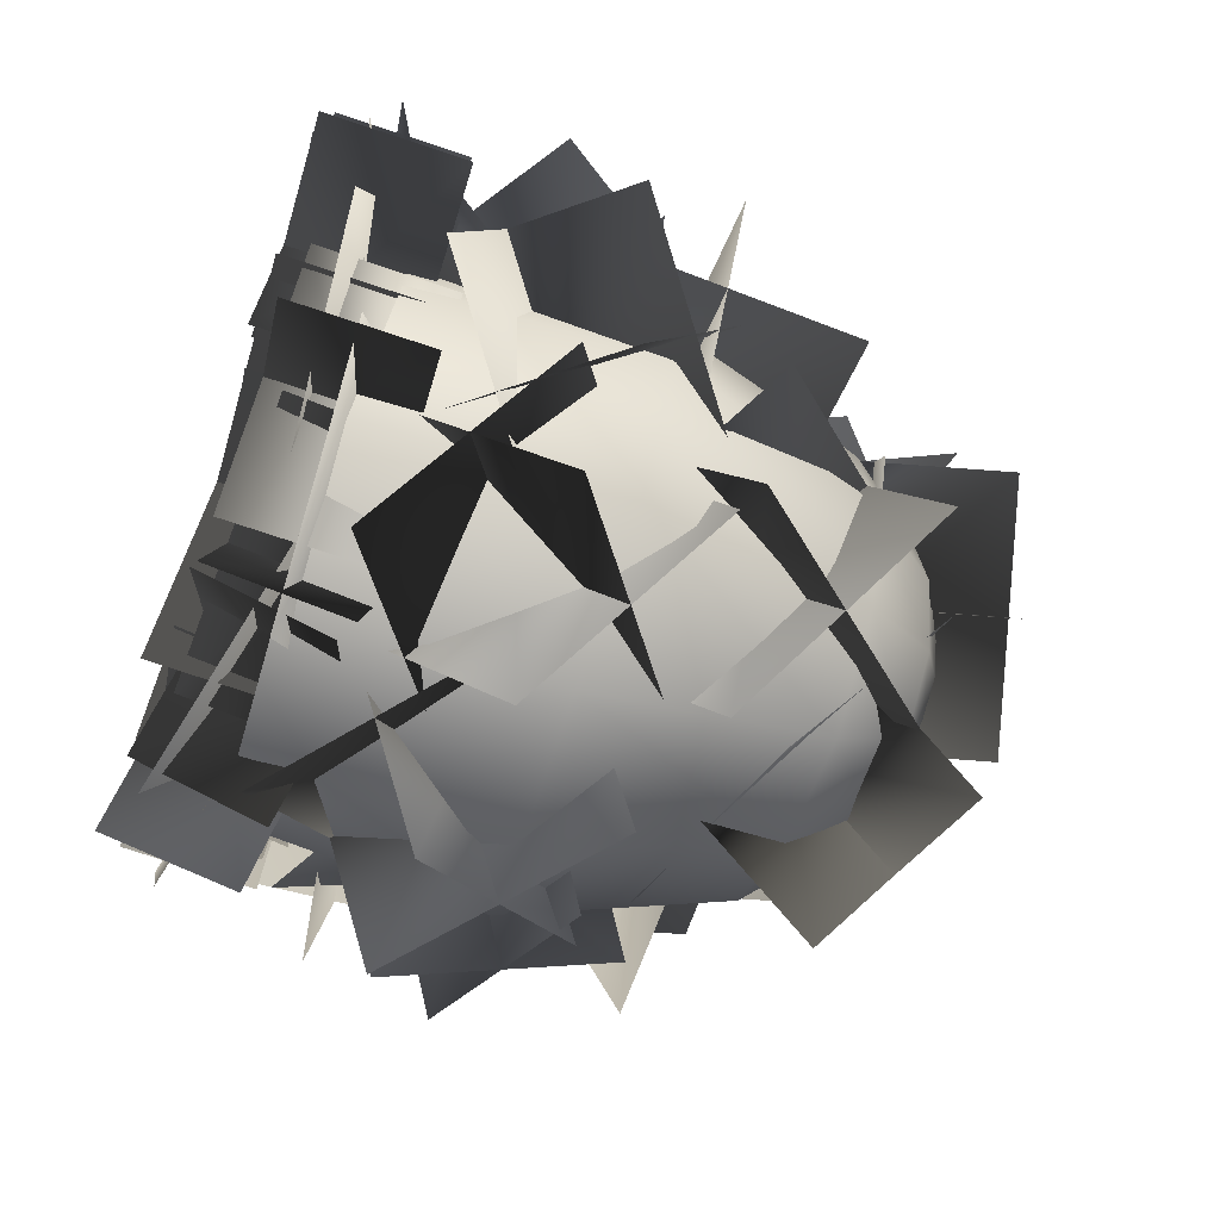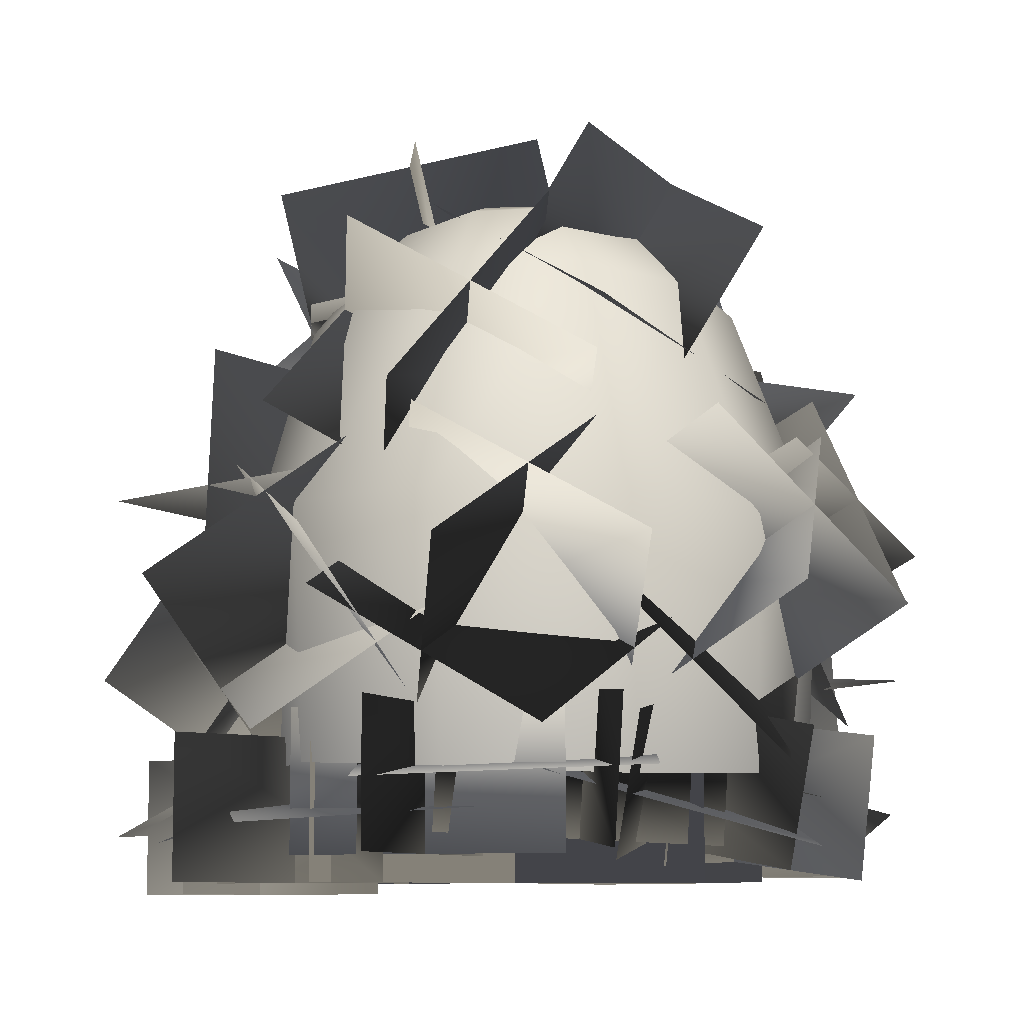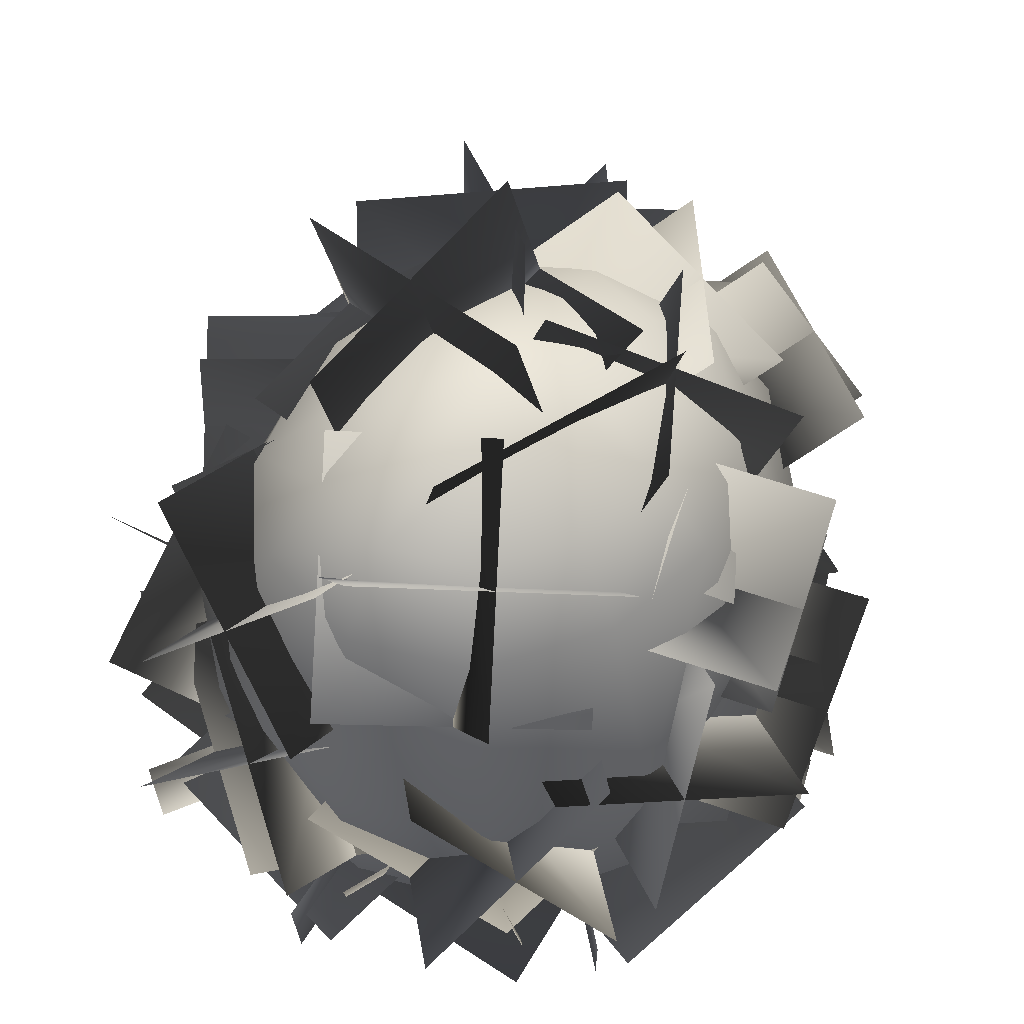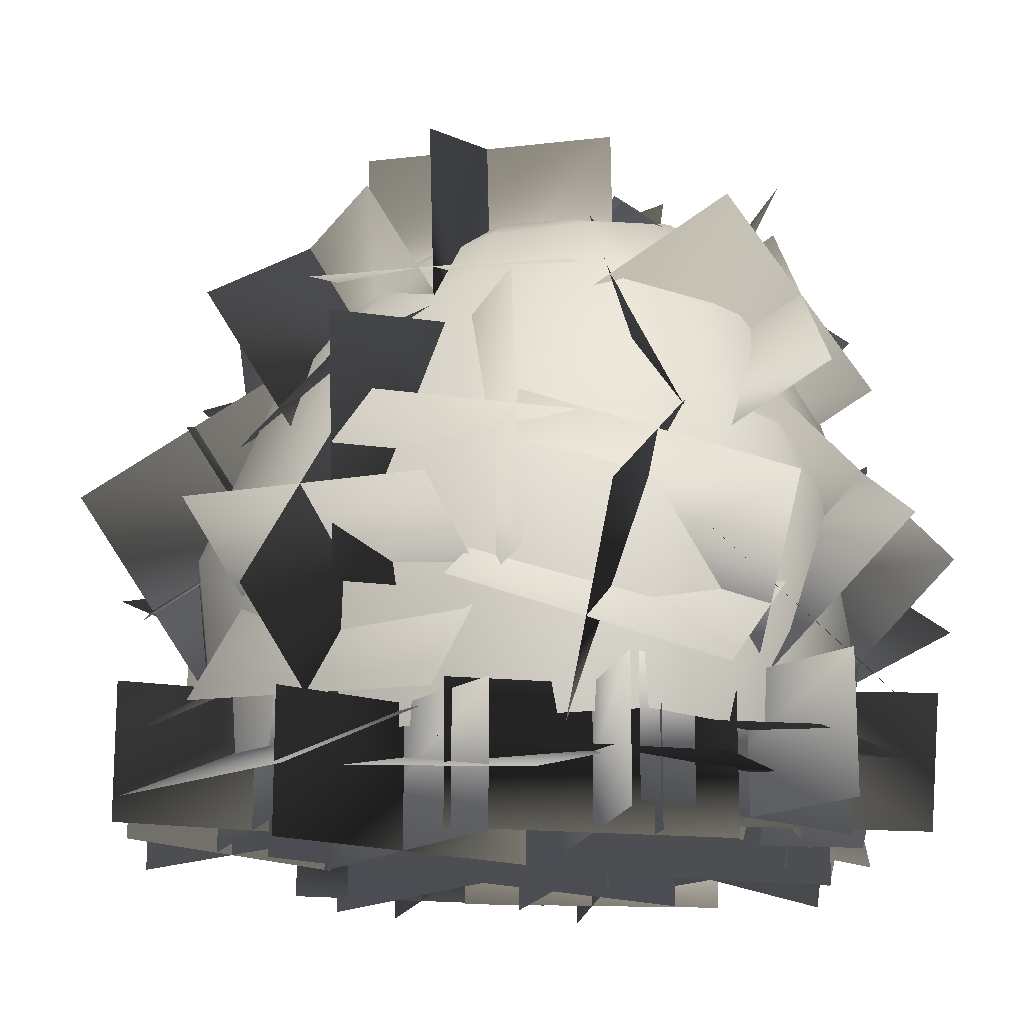
<metadata>
{"format":"obj","ext":"obj","renderer":"f3d","projection":"perspective","resolution":1024,"background":"white","views":[{"elev":-77.7,"azim":71.8,"up":"+Z"},{"elev":-8.3,"azim":164.7,"up":"+Y"},{"elev":62.9,"azim":-149.6,"up":"+Y"},{"elev":-16.7,"azim":102.6,"up":"+Y"}]}
</metadata>
<code>
g bushDomeSimpleFlowers_v2
v 0.3365 0.08866 -0.2529
v 0.2121 0.4192 -0.4219
v 0.1957 0.07909 -0.4018
v 0.3542 0.4162 -0.2691
v 0.1617 0.7169 -0.3324
v 0.01264 0.7219 -0.3822
v -0.004902 0.4128 -0.4787
v 0.1957 0.07909 -0.4018
v -0.01035 0.0708 -0.4528
v -0.1438 0.7127 -0.3333
v -0.2149 0.4129 -0.4193
v -0.01035 0.0708 -0.4528
v -0.2158 0.07497 -0.3992
v 0.01729 0.8143 -0.2877
v -0.09466 0.8027 -0.2477
v -0.2637 0.7034 -0.1906
v -0.1844 0.7906 -0.1438
v -0.3577 0.4178 -0.2487
v -0.2158 0.07497 -0.3992
v -0.3426 0.07746 -0.2488
v -0.3093 0.6884 -0.02589
v -0.2206 0.7816 -0.02155
v -0.3813 0.4018 -0.02637
v -0.3426 0.07746 -0.2488
v -0.3739 0.06964 -0.02594
v -0.08834 0.8387 -0.08176
v -0.04306 0.8449 -0.1334
v -0.1052 0.8325 -0.01584
v 0.01068 0.8483 -0.01627
v 0.01509 0.8495 -0.154
v -0.0895 0.8244 0.04873
v 0.06756 0.849 -0.1363
v 0.1184 0.8109 -0.2521
v -0.1881 0.7676 0.1039
v 0.2573 0.7005 -0.2082
v 0.1837 0.7978 -0.1553
v 0.1024 0.8437 -0.08665
v -0.04648 0.8151 0.09718
v -0.2659 0.6701 0.1481
v -0.09912 0.7469 0.2049
v -0.3538 0.3941 0.2075
v -0.3739 0.06964 -0.02594
v -0.3315 0.07126 0.1981
v -0.146 0.64 0.2928
v 0.009997 0.809 0.1147
v 0.01215 0.7309 0.2402
v -0.2167 0.37 0.3908
v -0.3315 0.07126 0.1981
v -0.2108 0.07288 0.367
v 0.009876 0.6205 0.3404
v 0.06272 0.8104 0.09537
v 0.1109 0.7279 0.2026
v -0.003037 0.3485 0.4495
v -0.2108 0.07288 0.367
v -0.01617 0.06525 0.4182
v 0.09966 0.8213 0.04592
v 0.146 0.6139 0.2871
v 0.1136 0.8345 -0.02022
v 0.1794 0.7525 0.1063
v 0.205 0.7816 -0.02228
v 0.1903 0.3528 0.3828
v -0.01617 0.06525 0.4182
v 0.1776 0.06959 0.3545
v 0.2417 0.649 0.1574
v 0.2811 0.6846 -0.02214
v 0.3153 0.3831 0.2136
v 0.1776 0.06959 0.3545
v 0.3057 0.07594 0.1923
v 0.3735 0.4049 -0.02347
v 0.3057 0.07594 0.1923
v 0.3602 0.08153 -0.02691
v 0.3602 0.08153 -0.02691
v 0.3365 0.08866 -0.2529
v 0.1775 -0.05823 0.201
v 0.1769 0.2881 0.1997
v -0.1379 0.2852 -0.4172
v -0.1373 -0.06112 -0.416
v -0.2884 -0.05964 0.04992
v -0.289 0.2867 0.04861
v 0.3279 0.2866 -0.2662
v 0.3285 -0.05971 -0.2649
v 0.2348 -0.05848 0.2608
v 0.2348 0.2878 0.2608
v -0.3028 0.2878 -0.1759
v -0.3028 -0.05848 -0.1759
v -0.2524 -0.05848 0.3113
v -0.2524 0.2878 0.3113
v 0.1843 0.2878 -0.2263
v 0.1843 -0.05848 -0.2263
v 0.2158 0.1135 -0.1062
v -0.1366 0.1276 -0.214
v -0.0315 0.07645 -0.5638
v 0.3208 0.06237 -0.4559
v 0.0805 0.07288 -0.4609
v 0.06194 0.161 -0.1034
v -0.2958 0.07153 -0.09988
v -0.2772 -0.01664 -0.4575
v -0.5154 0.002819 -0.01092
v -0.4088 0.02615 -0.3632
v -0.06908 0.1193 -0.2542
v -0.1756 0.096 0.09801
v 0.1956 0.2771 0.09815
v 0.2969 0.1085 0.4101
v -0.05239 0.1168 0.528
v -0.1537 0.2853 0.2161
v 0.02751 0.1767 0.2386
v 0.255 0.1632 -0.05128
v 0.5131 0.004297 0.1586
v 0.2857 0.01777 0.4486
v -0.363 -0.006702 0.3687
v -0.4737 -0.01465 0.01704
v -0.1431 0.1088 -0.08983
v -0.03242 0.1168 0.2618
v -0.02135 0.9026 -0.2212
v 0.06017 0.5441 -0.1931
v -0.1085 0.5314 0.1345
v -0.1901 0.8899 0.1064
v 0.1723 0.08754 -0.2815
v 0.5006 -0.01075 -0.1456
v 0.3713 0.03119 0.1972
v 0.04295 0.1295 0.06126
v 0.09622 0.2866 0.2631
v -0.09093 0.08376 0.5076
v -0.3964 0.1207 0.3044
v -0.2093 0.3235 0.05987
v 0.03042 0.07904 -0.0475
v 0.07439 0.03538 -0.411
v 0.4392 0.01011 -0.3638
v 0.3953 0.05377 -0.0003064
v 0.2826 0.5396 -0.4825
v 0.2188 0.3703 -0.1612
v -0.01234 0.6409 -0.06451
v 0.0515 0.8102 -0.3859
v 0.02696 0.5826 -0.5106
v -0.03688 0.4133 -0.1893
v 0.2433 0.598 -0.03638
v 0.3071 0.7672 -0.3577
v 0.1106 0.3626 -0.3983
v -0.1205 0.6332 -0.3016
v 0.1597 0.8179 -0.1487
v 0.3908 0.5473 -0.2454
v -0.1141 0.3673 -0.02657
v -0.1584 0.003328 0.01297
v -0.5204 0.0528 0.06314
v -0.4761 0.4167 0.02361
v -0.3225 0.3756 -0.1831
v -0.3668 0.01169 -0.1435
v -0.312 0.04447 0.2196
v -0.2677 0.4084 0.1801
v -0.1637 0.1689 -0.1884
v -0.5256 0.2184 -0.1382
v -0.4708 0.2512 0.225
v -0.1089 0.2017 0.1748
v 0.05809 0.8977 0.1353
v 0.2822 0.7008 0.3521
v 0.1839 0.3931 0.1742
v -0.04023 0.59 -0.04253
v 0.1469 0.769 -0.07333
v 0.3709 0.5721 0.1434
v 0.09508 0.5218 0.3829
v -0.129 0.7187 0.1661
v 0.308 0.8244 0.124
v 0.2098 0.5168 -0.05387
v -0.0661 0.4665 0.1856
v 0.03219 0.7741 0.3634
v -0.221 0.7698 -0.4297
v -0.07318 0.9452 -0.141
v 0.0954 0.6338 -0.03813
v -0.05236 0.4584 -0.3269
v 0.009707 0.6595 -0.4808
v 0.1575 0.8349 -0.1921
v -0.1353 0.7441 0.01292
v -0.2831 0.5687 -0.2758
v -0.0006869 0.9029 -0.3879
v 0.1679 0.5915 -0.285
v -0.1249 0.5007 -0.08001
v -0.2934 0.8121 -0.1829
v 0.3194 0.893 0.03548
v 0.2284 0.5358 0.04708
v -0.1221 0.6227 -0.02742
v -0.03109 0.9799 -0.03905
v 0.1789 0.9217 -0.1823
v 0.08789 0.5646 -0.1706
v 0.01845 0.594 0.1903
v 0.1095 0.9511 0.1787
v 0.3086 0.6997 -0.1392
v -0.04187 0.7866 -0.2137
v -0.1113 0.816 0.1472
v 0.2392 0.7291 0.2218
v 0.4465 0.2728 -0.1167
v 0.1343 0.2496 0.07812
v 0.1175 0.6175 0.09505
v 0.4297 0.6408 -0.09981
v 0.3404 0.4595 -0.2646
v 0.02817 0.4363 -0.06972
v 0.2237 0.4308 0.2429
v 0.5359 0.4541 0.04803
v 0.1927 0.2639 -0.1756
v 0.1758 0.6319 -0.1587
v 0.3713 0.6264 0.1539
v 0.3882 0.2585 0.137
v -0.2458 0.8398 -0.03175
v -0.09387 0.7495 0.2919
v -0.003231 0.4185 0.1569
v -0.1552 0.5089 -0.1667
v -0.03875 0.7419 -0.1563
v 0.1132 0.6516 0.1673
v -0.2103 0.5164 0.2815
v -0.3623 0.6068 -0.04212
v -0.008076 0.8622 0.07298
v 0.08256 0.5313 -0.06199
v -0.241 0.3961 0.05219
v -0.3316 0.7271 0.1871
v 0.335 0.5243 0.1265
v 0.5301 0.223 0.2111
v 0.2391 0.01169 0.1298
v 0.04396 0.3129 0.04512
v 0.247 0.4067 -0.089
v 0.4421 0.1055 -0.004352
v 0.3271 0.1292 0.3452
v 0.132 0.4305 0.2606
v 0.49 0.3618 -0.006
v 0.199 0.1504 -0.08733
v 0.08404 0.1742 0.2622
v 0.3751 0.3855 0.3436
v 0.1625 -0.06041 -0.1019
v 0.1625 0.124 -0.1019
v 0.4971 0.124 -0.2569
v 0.4971 -0.06041 -0.2569
v 0.2523 -0.06041 -0.3467
v 0.2523 0.124 -0.3467
v 0.4073 0.124 -0.01211
v 0.4073 -0.06041 -0.01211
v -0.1706 -0.01571 -0.3931
v -0.1775 0.1679 -0.4077
v 0.1902 0.1836 -0.3851
v 0.1971 -3.988e-05 -0.3704
v 0.02514 -0.02204 -0.5652
v 0.01821 0.1616 -0.5798
v -0.005605 0.19 -0.2129
v 0.001324 0.006283 -0.1983
v -0.1169 -0.007211 -0.1023
v -0.1282 0.1753 -0.1261
v -0.3742 0.1249 -0.3961
v -0.3629 -0.05763 -0.3723
v -0.3768 -0.0248 -0.114
v -0.3881 0.1577 -0.1378
v -0.1143 0.1424 -0.3844
v -0.103 -0.04004 -0.3606
v 0.03822 -0.01622 0.3969
v 0.03822 0.1681 0.3969
v 0.3481 0.1681 0.1971
v 0.3481 -0.01622 0.1971
v 0.09329 -0.01622 0.142
v 0.09329 0.1681 0.142
v 0.2931 0.1681 0.452
v 0.2931 -0.01622 0.452
v 0.3488 -0.02637 -0.2412
v 0.3488 0.158 -0.2412
v 0.05516 0.158 -0.4643
v 0.05516 -0.02637 -0.4643
v 0.09041 -0.02637 -0.2059
v 0.09041 0.158 -0.2059
v 0.3135 0.158 -0.4996
v 0.3135 -0.02637 -0.4996
v 0.2084 -0.07439 0.1938
v 0.2084 0.11 0.1938
v 0.4567 0.11 -0.07878
v 0.4567 -0.07439 -0.07878
v 0.1963 -0.07439 -0.06669
v 0.1963 0.11 -0.06669
v 0.4689 0.11 0.1817
v 0.4689 -0.07439 0.1817
v -0.1892 0.01551 -0.1567
v -0.2078 0.1947 -0.1961
v -0.02402 0.1445 -0.5117
v -0.005339 -0.03468 -0.4724
v -0.256 -0.04522 -0.4013
v -0.2747 0.1339 -0.4407
v 0.0428 0.2052 -0.2671
v 0.0615 0.02605 -0.2278
v -0.5019 -0.05058 0.006501
v -0.5019 0.1338 0.006501
v -0.1515 0.1338 -0.1084
v -0.1515 -0.05058 -0.1084
v -0.3842 -0.05058 -0.2262
v -0.3842 0.1338 -0.2262
v -0.2693 0.1338 0.1242
v -0.2693 -0.05058 0.1242
v 0.244 0.5326 -0.3066
v 0.54 0.321 -0.2468
v 0.3209 0.04534 -0.1374
v 0.02487 0.2569 -0.1972
v 0.1254 0.3331 -0.4254
v 0.4215 0.1215 -0.3656
v 0.4395 0.2449 -0.01857
v 0.1435 0.4564 -0.07842
v 0.383 0.3651 -0.4502
v 0.1639 0.08946 -0.3408
v 0.1819 0.2128 0.006211
v 0.401 0.4885 -0.1032
v -0.2008 -0.04149 0.3574
v -0.2008 0.1429 0.3574
v -0.3684 0.1429 0.02894
v -0.3684 -0.04149 0.02894
v -0.4488 -0.04149 0.277
v -0.4488 0.1429 0.277
v -0.1204 0.1429 0.1093
v -0.1204 -0.04149 0.1093
v -0.2116 0.2985 -0.5875
v -0.004055 0.1211 -0.3396
v -0.1309 0.3436 -0.07422
v -0.3384 0.5209 -0.3221
v -0.4136 0.2924 -0.4227
v -0.206 0.115 -0.1748
v 0.07112 0.3497 -0.239
v -0.1365 0.527 -0.4869
v -0.2464 0.09251 -0.4314
v -0.3732 0.3149 -0.166
v -0.09607 0.5495 -0.2302
v 0.03074 0.3271 -0.4956
v 0.0452 0.4395 0.1736
v -0.1438 0.5901 0.4521
v -0.3106 0.2671 0.5137
v -0.1216 0.1164 0.2352
v 0.09642 0.2308 0.3213
v -0.09261 0.3814 0.5997
v -0.3617 0.4758 0.366
v -0.1727 0.3251 0.08754
v 0.08527 0.4676 0.4297
v -0.08149 0.1446 0.4913
v -0.3506 0.2389 0.2576
v -0.1839 0.562 0.196
v -0.3945 0.6014 -0.1528
v -0.4385 0.2994 -0.3597
v -0.184 0.1243 -0.1583
v -0.14 0.4264 0.04863
v -0.3988 0.4545 0.06259
v -0.4428 0.1525 -0.1444
v -0.1796 0.2713 -0.3737
v -0.1356 0.5733 -0.1667
v -0.5481 0.391 -0.1416
v -0.2936 0.2159 0.0598
v -0.03037 0.3348 -0.1695
v -0.2848 0.5098 -0.3709
v 0.2494 0.3416 -0.576
v 0.2099 0.08572 -0.3134
v -0.06574 0.2806 -0.165
v -0.02625 0.5364 -0.4276
v -0.009312 0.3488 -0.6079
v -0.0488 0.09294 -0.3453
v 0.193 0.2734 -0.1331
v 0.2324 0.5292 -0.3958
v 0.1087 0.1234 -0.5508
v -0.1669 0.3183 -0.4023
v 0.07488 0.4987 -0.1902
v 0.3505 0.3038 -0.3387
v -0.05937 0.7058 0.03969
v -0.42 0.6962 0.116
v -0.4472 0.3701 -0.05412
v -0.08662 0.3798 -0.1304
v -0.03703 0.4568 0.1137
v -0.3977 0.4471 0.19
v -0.4696 0.6191 -0.1281
v -0.109 0.6288 -0.2044
v -0.2037 0.615 0.2369
v -0.231 0.289 0.0668
v -0.3029 0.461 -0.2514
v -0.2756 0.787 -0.08123
v 0.2105 0.6273 0.0754
v 0.01329 0.8434 0.2999
v -0.2402 0.5776 0.333
v -0.04296 0.3616 0.1085
v 0.1744 0.4261 0.2373
v -0.02285 0.6422 0.4618
v -0.2041 0.7788 0.1711
v -0.006816 0.5627 -0.05336
v 0.2025 0.6671 0.333
v -0.05098 0.4013 0.3661
v -0.2322 0.5379 0.07543
v 0.02129 0.8036 0.04231
v -0.1069 -0.0114 0.5514
v -0.1069 0.173 0.5514
v 0.08055 0.173 0.2339
v 0.08055 -0.0114 0.2339
v -0.1719 -0.0114 0.2989
v -0.1719 0.173 0.2989
v 0.1456 0.173 0.4863
v 0.1456 -0.0114 0.4863
v 0.01695 0.1676 0.3996
v 0.1685 0.4601 0.5653
v 0.1445 0.6508 0.2506
v -0.007059 0.3583 0.0849
v -0.1627 0.3223 0.291
v -0.0111 0.6147 0.4567
v 0.3242 0.4961 0.3592
v 0.1726 0.2037 0.1935
v -0.0749 0.3731 0.5311
v -0.0989 0.5639 0.2165
v 0.2364 0.4453 0.119
v 0.2604 0.2545 0.4337
g bushDomeSimpleFlowers_v2_0
f 3 2 1
f 2 4 1
f 2 5 4
f 6 5 2
f 7 6 2
f 7 2 8
f 9 7 8
f 10 6 7
f 11 10 7
f 11 7 12
f 13 11 12
f 6 14 5
f 10 15 6
f 15 14 6
f 16 10 11
f 17 15 10
f 16 17 10
f 18 16 11
f 18 11 19
f 20 18 19
f 21 16 18
f 22 17 16
f 21 22 16
f 23 21 18
f 23 18 24
f 25 23 24
f 17 26 15
f 15 27 14
f 26 27 15
f 28 26 17
f 22 28 17
f 26 29 27
f 28 29 26
f 27 29 30
f 27 30 14
f 31 29 28
f 31 28 22
f 30 29 32
f 14 30 33
f 30 32 33
f 14 33 5
f 34 31 22
f 34 22 21
f 5 33 35
f 5 35 4
f 33 32 36
f 33 36 35
f 32 29 37
f 32 37 36
f 38 31 34
f 38 29 31
f 39 34 21
f 39 21 23
f 40 38 34
f 40 34 39
f 41 39 23
f 41 23 42
f 43 41 42
f 44 39 41
f 44 40 39
f 45 38 40
f 45 29 38
f 46 45 40
f 46 40 44
f 47 44 41
f 47 41 48
f 49 47 48
f 50 44 47
f 50 46 44
f 51 45 46
f 51 29 45
f 52 51 46
f 52 46 50
f 53 50 47
f 53 47 54
f 55 53 54
f 56 29 51
f 56 51 52
f 57 50 53
f 57 52 50
f 58 29 56
f 37 29 58
f 59 56 52
f 58 56 59
f 59 52 57
f 37 58 60
f 60 58 59
f 36 37 60
f 61 57 53
f 61 53 62
f 63 61 62
f 64 59 57
f 60 59 64
f 64 57 61
f 36 60 65
f 65 60 64
f 35 36 65
f 66 64 61
f 65 64 66
f 66 61 67
f 68 66 67
f 35 65 69
f 69 65 66
f 69 66 70
f 71 69 70
f 4 35 69
f 4 69 72
f 73 4 72
g bushDomeSimpleFlowers_v2_1
f 76 75 74
f 77 76 74
f 80 79 78
f 81 80 78
f 84 83 82
f 85 84 82
f 88 87 86
f 89 88 86
f 92 91 90
f 93 92 90
f 96 95 94
f 97 96 94
f 100 99 98
f 101 100 98
f 104 103 102
f 105 104 102
f 108 107 106
f 109 108 106
f 112 111 110
f 113 112 110
f 116 115 114
f 117 116 114
f 120 119 118
f 121 120 118
f 124 123 122
f 125 124 122
f 128 127 126
f 129 128 126
f 132 131 130
f 133 132 130
f 136 135 134
f 137 136 134
f 140 139 138
f 141 140 138
f 144 143 142
f 145 144 142
f 148 147 146
f 149 148 146
f 152 151 150
f 153 152 150
f 156 155 154
f 157 156 154
f 160 159 158
f 161 160 158
f 164 163 162
f 165 164 162
f 168 167 166
f 169 168 166
f 172 171 170
f 173 172 170
f 176 175 174
f 177 176 174
f 180 179 178
f 181 180 178
f 184 183 182
f 185 184 182
f 188 187 186
f 189 188 186
f 192 191 190
f 193 192 190
f 196 195 194
f 197 196 194
f 200 199 198
f 201 200 198
f 204 203 202
f 205 204 202
f 208 207 206
f 209 208 206
f 212 211 210
f 213 212 210
f 216 215 214
f 217 216 214
f 220 219 218
f 221 220 218
f 224 223 222
f 225 224 222
f 228 227 226
f 229 228 226
f 232 231 230
f 233 232 230
f 236 235 234
f 237 236 234
f 240 239 238
f 241 240 238
f 244 243 242
f 245 244 242
f 248 247 246
f 249 248 246
f 252 251 250
f 253 252 250
f 256 255 254
f 257 256 254
f 260 259 258
f 261 260 258
f 264 263 262
f 265 264 262
f 268 267 266
f 269 268 266
f 272 271 270
f 273 272 270
f 276 275 274
f 277 276 274
f 280 279 278
f 281 280 278
f 284 283 282
f 285 284 282
f 288 287 286
f 289 288 286
f 292 291 290
f 293 292 290
f 296 295 294
f 297 296 294
f 300 299 298
f 301 300 298
f 304 303 302
f 305 304 302
f 308 307 306
f 309 308 306
f 312 311 310
f 313 312 310
f 316 315 314
f 317 316 314
f 320 319 318
f 321 320 318
f 324 323 322
f 325 324 322
f 328 327 326
f 329 328 326
f 332 331 330
f 333 332 330
f 336 335 334
f 337 336 334
f 340 339 338
f 341 340 338
f 344 343 342
f 345 344 342
f 348 347 346
f 349 348 346
f 352 351 350
f 353 352 350
f 356 355 354
f 357 356 354
f 360 359 358
f 361 360 358
f 364 363 362
f 365 364 362
f 368 367 366
f 369 368 366
f 372 371 370
f 373 372 370
f 376 375 374
f 377 376 374
f 380 379 378
f 381 380 378
f 384 383 382
f 385 384 382
f 388 387 386
f 389 388 386
f 392 391 390
f 393 392 390
f 396 395 394
f 397 396 394
f 400 399 398
f 401 400 398

</code>
